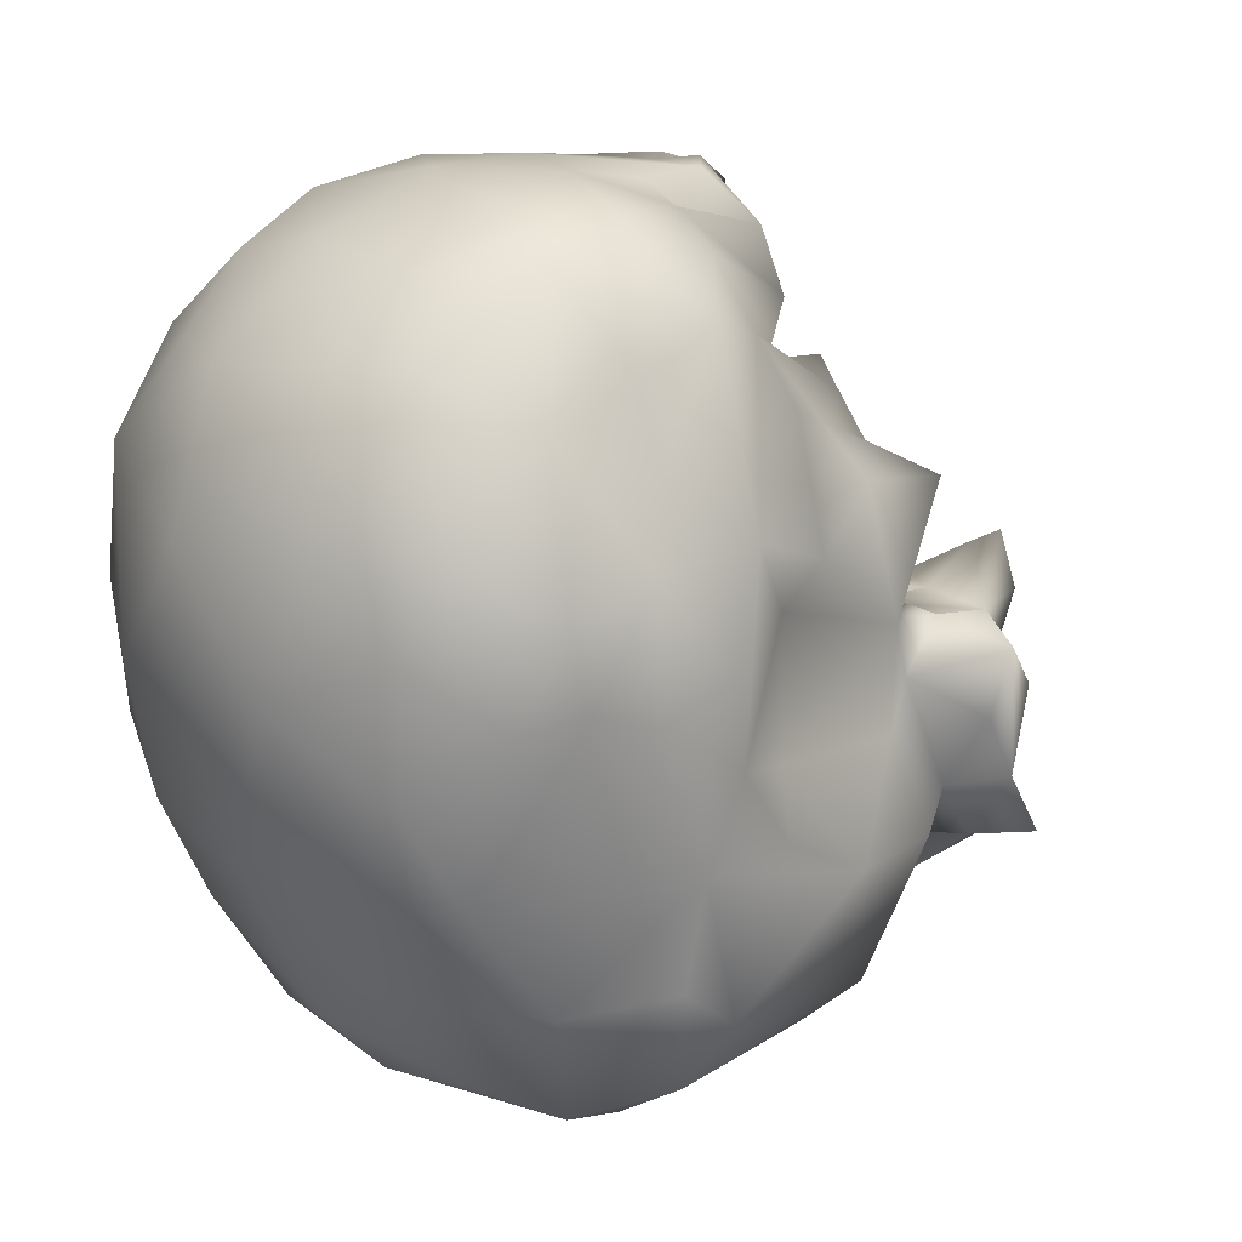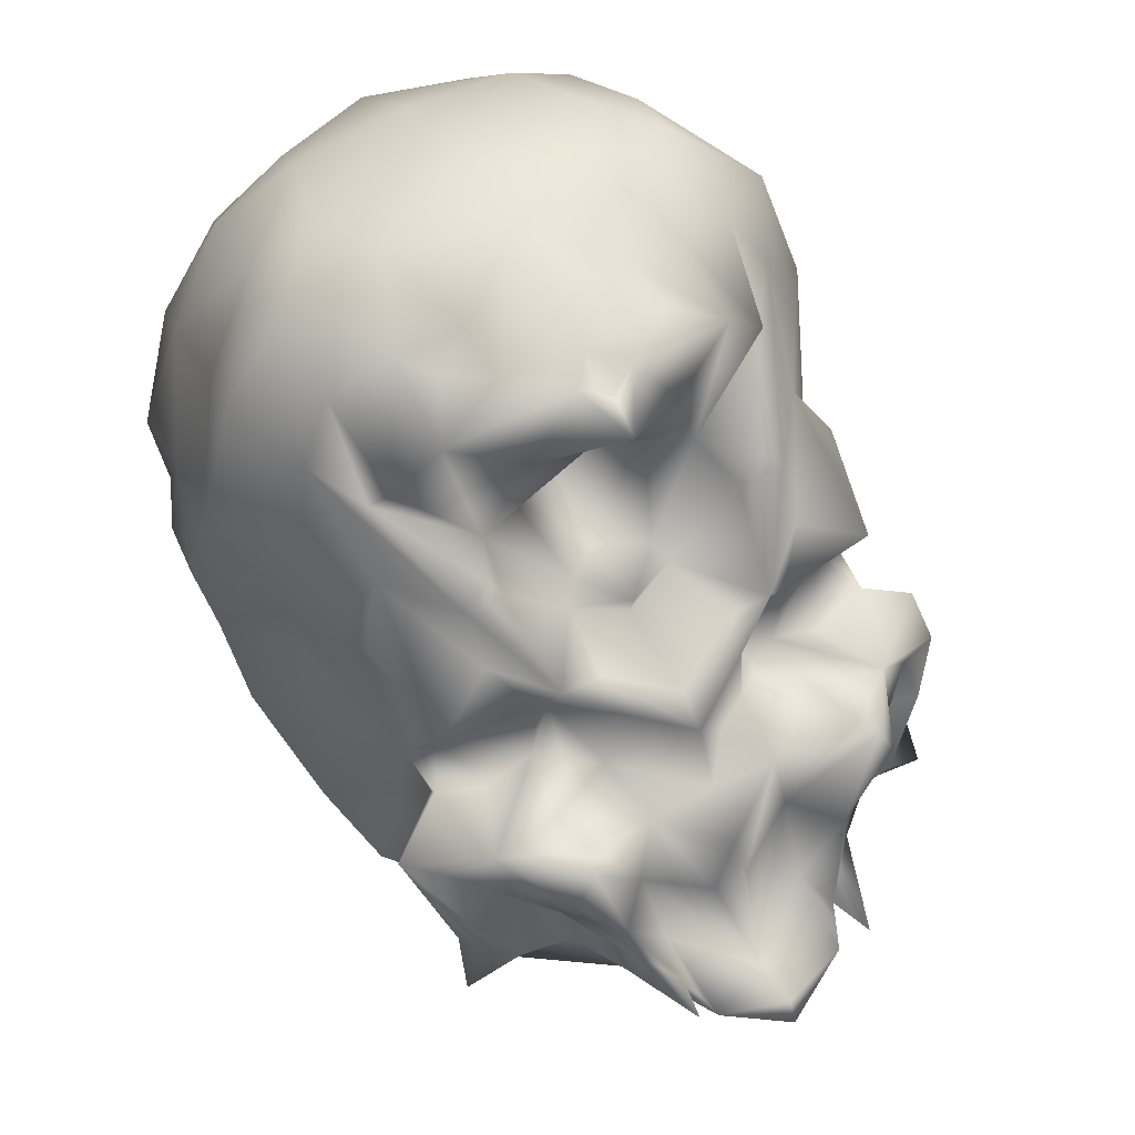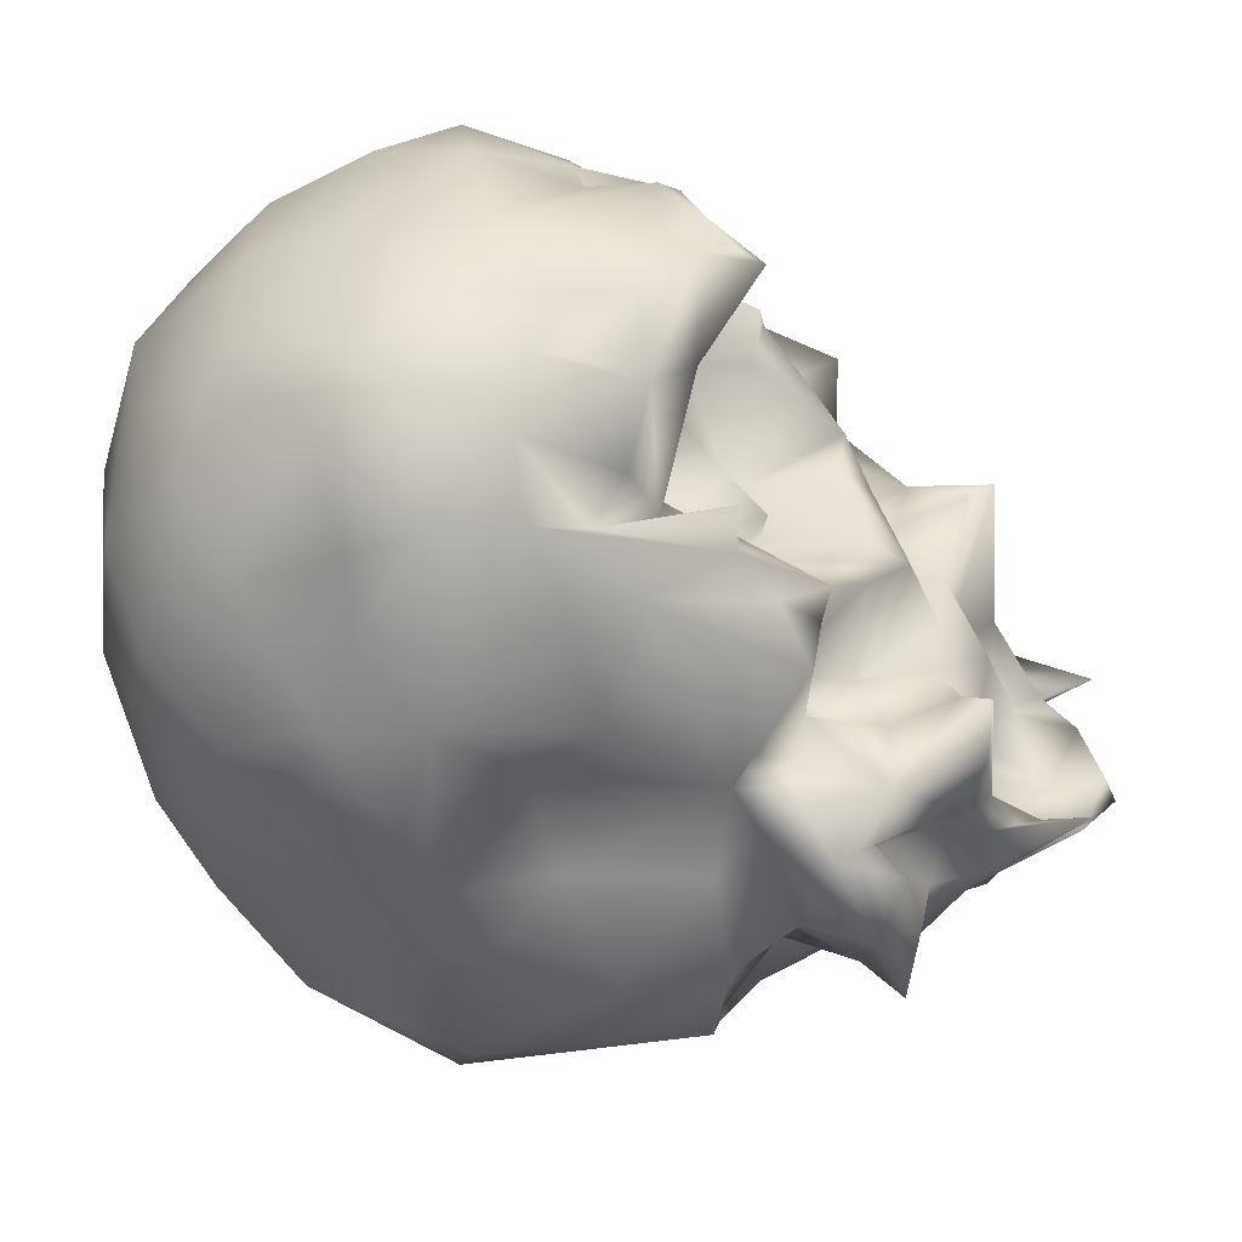
<metadata>
{"format":"obj","ext":"obj","renderer":"f3d","projection":"perspective","resolution":1024,"background":"white","views":[{"elev":13.4,"azim":-128.7,"up":"+Z"},{"elev":59.3,"azim":-28.5,"up":"+Z"},{"elev":39.9,"azim":-84.3,"up":"+Z"}]}
</metadata>
<code>
o boid2
v -0.3656 0.6528 0.3193
v -0.3934 0.5792 0.2175
v -0.3816 0.543 0.34
v 0.3934 0.5791 0.2173
v 0.3657 0.6517 0.3191
v 0.3814 0.5429 0.3411
v -0.0957 0.2352 -0.2606
v 0 0.3275 -0.2939
v 0 0.1473 -0.2835
v 0.0953 0.2342 -0.2607
v -0.3798 0.5571 0.1208
v -0.3269 0.4655 0.2525
v 0.3797 0.5571 0.1211
v 0.3283 0.4655 0.263
v 0.1907 0.8008 -0.0984
v 0 0.7899 -0.1798
v 0 0.8763 -0.0154
v 0 0.7899 -0.1798
v -0.1908 0.8011 -0.0976
v 0 0.8763 -0.0154
v 0.048 0.2973 0.3417
v 0.0848 0.385 0.4215
v 0 0.3461 0.3085
v -0.0483 0.2978 0.3419
v -0.0832 0.3865 0.4206
v 0.094 0.055 0.0896
v 0.1655 0.0427 0.2425
v 0.0775 0.0628 0.1951
v 0.2802 0.4616 0.5171
v 0.1928 0.2704 0.4305
v 0.2563 0.3533 0.4199
v -0.1626 0.0445 0.241
v -0.0969 0.0511 0.0842
v -0.0788 0.0643 0.1957
v -0.2804 0.4611 0.5165
v -0.2573 0.3544 0.4191
v -0.1926 0.2703 0.4305
v 0.0982 0.4321 -0.3073
v 0.2801 0.5499 -0.2307
v 0.1487 0.2726 -0.2638
v 0.3455 0.3559 -0.0248
v 0.2975 0.4361 0.0865
v 0.2872 0.2799 0.0899
v -0.1483 0.2738 -0.2642
v -0.2799 0.5496 -0.2307
v -0.0988 0.4322 -0.3071
v -0.2974 0.4358 0.0867
v -0.3474 0.3686 -0.0225
v -0.2873 0.2796 0.0882
v 0.3343 0.5237 -0.151
v 0.3551 0.5817 0.011
v -0.3552 0.5823 0.0122
v -0.3338 0.5257 -0.152
v 0.2497 0.2822 -0.1865
v -0.2487 0.2778 -0.1875
v 0.1412 0.0017 0.0888
v 0.177 0.0142 0.2515
v -0.1407 0.0019 0.0886
v -0.177 0.0138 0.2521
v 0 -0.0678 -0.0269
v 0.0197 0.0135 0.0519
v 0 0.0131 0.1591
v -0.0204 0.0138 0.0514
v 0 -0.0678 -0.0269
v 0 0.0131 0.1591
v -0.0544 0.138 0.1651
v 0 0.0672 0.1975
v 0 0.101 0.2745
v 0 0.0672 0.1975
v 0.0542 0.1376 0.1654
v 0 0.101 0.2745
v 0.2795 0.2661 0.2007
v -0.2796 0.2655 0.2025
v 0 0.4683 0.3984
v 0 0.3378 0.5274
v 0.135 0.7766 0.5853
v 0 0.8943 0.4978
v 0 0.7751 0.6046
v 0 0.8943 0.4978
v -0.1356 0.7762 0.5856
v 0 0.7751 0.6046
v 0.13 0.3515 0.4181
v 0.1663 0.2737 0.4677
v 0.2355 0.4068 0.482
v -0.1297 0.3513 0.4183
v -0.2358 0.4073 0.4822
v -0.1662 0.274 0.4675
v -0.3422 0.16 0.1728
v -0.2489 0.1076 0.1891
v -0.2734 0.2044 0.2028
v 0.3756 0.4957 0.0368
v -0.3754 0.4957 0.037
v 0.0584 0.0376 -0.0463
v 0 0.0293 -0.0106
v 0 0.0882 -0.0141
v -0.0582 0.0379 -0.046
v 0.1634 0.6711 0.6361
v 0.1245 0.5644 0.6662
v 0 0.5223 0.6734
v 0.0928 0.4494 0.651
v -0.1659 0.6715 0.6352
v 0 0.5223 0.6734
v -0.1246 0.5647 0.6663
v -0.0928 0.4495 0.651
v 0.2477 0.1075 0.188
v 0.21 0.1941 0.1728
v 0.1545 0.199 0.1928
v -0.1553 0.1991 0.1938
v -0.2154 0.1972 0.1735
v 0.0278 0.1155 -0.162
v -0.0267 0.1167 -0.1616
v 0.0868 0.1529 0.1905
v 0.0762 0.146 0.3082
v -0.0883 0.1536 0.19
v -0.0745 0.1447 0.3073
v 0 0.5371 -0.3253
v -0.2052 0.6358 -0.2653
v 0 0.7148 -0.253
v 0.2054 0.6357 -0.2652
v 0.2016 0.0423 0.1217
v 0.2873 0.1209 0.1463
v 0.2015 0.0143 0.1932
v -0.2016 0.0427 0.1219
v -0.2872 0.1215 0.1477
v -0.2013 0.0139 0.1909
v 0.1176 0.8572 0.503
v 0.1989 0.8902 0.3982
v -0.1176 0.8572 0.503
v -0.1988 0.8904 0.3977
v -0.0776 0.1813 0.3364
v 0 0.1414 0.2979
v 0 0.2586 0.2948
v 0 0.1414 0.2979
v 0.0785 0.1815 0.3367
v 0 0.2586 0.2948
v 0 0.9445 0.3305
v 0 0.9445 0.3305
v 0.2997 0.4243 0.4408
v 0.3007 0.3876 0.2967
v -0.2997 0.4245 0.4411
v -0.3016 0.3878 0.2901
v 0 0.0959 -0.2873
v 0.0486 0.095 -0.2178
v 0.0667 0.0384 -0.1362
v -0.0503 0.0987 -0.2158
v -0.0669 0.0395 -0.1372
v 0.063 0.2837 0.3133
v -0.063 0.2842 0.3127
v -0.126 0.0151 -0.0605
v 0 -0.0664 -0.0834
v 0 -0.1412 -0.0375
v 0 -0.0664 -0.0834
v 0.1208 0.0061 -0.0609
v 0 -0.1412 -0.0375
v 0.0778 0.3605 -0.2831
v 0.1452 0.5221 -0.3053
v -0.0748 0.3569 -0.2826
v -0.1454 0.5214 -0.3053
v 0 -0.0064 -0.1428
v 0 -0.0113 -0.0641
v 0.0722 -0.0055 -0.1048
v 0 -0.0113 -0.0641
v 0 -0.0064 -0.1428
v -0.0724 -0.0068 -0.1064
v 0.2632 0.7998 -0.0018
v 0.3585 0.7194 0.1986
v -0.2636 0.8003 0.0002
v -0.3585 0.7198 0.1988
v 0.0516 0.1733 -0.2242
v 0 0.156 -0.2554
v -0.0481 0.1682 -0.2334
v 0.3285 0.1762 0.187
v 0.2641 0.2384 0.1411
v 0.2746 0.2023 0.2033
v -0.2646 0.2382 0.1391
v -0.1859 0.8637 0.0204
v -0.1231 0.9325 0.192
v 0.123 0.9325 0.1923
v 0.1859 0.8638 0.0206
v 0.2214 0.3736 0.5398
v -0.2215 0.3737 0.5397
v 0.2451 0.8589 0.1011
v 0.3401 0.792 0.2137
v -0.2452 0.8587 0.1012
v -0.3308 0.7962 0.1873
v -0.0782 -0.1009 -0.0113
v -0.0872 0.0018 0.0111
v 0.0827 -0.0979 -0.0086
v 0.0858 -0.0013 0.0095
v 0.2438 0.2552 0.2249
v -0.2436 0.2552 0.2255
v 0 0.6409 0.6661
v 0 0.6409 0.6661
v 0 0.4394 0.3457
v -0.0863 0.32 0.5704
v -0.1297 0.3513 0.4183
v 0.0865 0.3199 0.5702
v 0.1221 0.1786 0.1662
v 0.1163 0.2381 0.214
v -0.1224 0.1796 0.1664
v -0.1157 0.2366 0.2116
v 0 0.2617 0.633
v 0.0324 0.3242 0.6632
v -0.0324 0.324 0.6634
v 0 0.3634 0.659
v 0.0964 0.3757 0.6586
v -0.0963 0.3761 0.6586
v 0 0.3634 0.659
v 0.1683 0.3584 0.6057
v 0.1295 0.4391 0.6042
v -0.1295 0.4391 0.6042
v -0.1684 0.3585 0.6055
v 0.3337 0.1338 0.1454
v 0.2396 0.4805 0.5908
v 0.1647 0.4665 0.6301
v -0.2392 0.4796 0.5906
v -0.1647 0.4665 0.63
v 0.3834 0.6637 0.1837
v -0.3834 0.6636 0.1837
v 0.1725 0.7209 -0.2227
v 0 0.7148 -0.253
v -0.1726 0.721 -0.2225
v 0 0.7148 -0.253
v 0.1652 0.1146 0.2006
v -0.1695 0.1159 0.2005
v 0 0.9459 0.2013
v 0 0.9459 0.2013
v 0 0.303 0.6546
v -0.0324 0.324 0.6634
v -0.063 0.2842 0.3127
v 0 0.2505 0.3287
v 0 -0.1274 -0.0057
v 0 -0.1274 -0.0057
v 0 0.3258 0.5742
v 0.326 0.1793 0.0958
v 0.2527 0.872 0.2453
v -0.2566 0.8698 0.2489
v -0.1814 0.0593 -0.0051
v -0.2385 0.0908 -0.0598
v -0.1026 0.1065 -0.1527
v -0.2413 0.2121 -0.0365
v -0.2614 0.2669 -0.1291
v -0.1995 0.2478 0.019
v -0.0847 0.2006 -0.0144
v -0.2112 0.15 0.0033
v -0.326 0.1761 0.097
v -0.2755 0.1902 0.0163
v -0.2989 0.112 0.0176
v -0.3256 0.2587 -0.0123
v -0.166 0.2931 -0.1173
v -0.2042 0.2767 -0.2186
v -0.1446 0.0453 0.0533
v -0.1477 0.0011 0.0441
v -0.0765 0.2415 -0.132
v -0.1106 0.2881 -0.0879
v -0.2051 0.1325 0.0565
v -0.1979 0.1087 0.1163
v -0.2529 0.1273 -0.0545
v -0.2978 0.0889 0.1147
v -0.2466 0.0654 0.0031
v -0.3068 0.0788 -0.0478
v -0.099 -0.0541 0.0202
v -0.1407 0.001 -0.0212
v -0.1102 -0.1097 0.0398
v 0.2397 0.0907 -0.0597
v 0.1809 0.0601 -0.0034
v 0.1028 0.1064 -0.1531
v 0.2606 0.267 -0.1261
v 0.2413 0.2137 -0.0355
v 0.1966 0.2483 0.0181
v 0.2123 0.1502 0.0039
v 0.0841 0.1994 -0.0156
v 0.2986 0.1113 0.0177
v 0.2754 0.1894 0.0189
v 0.3171 0.2407 -0.0058
v 0.2056 0.277 -0.2175
v 0.1661 0.2933 -0.1169
v 0.1481 0.0014 0.044
v 0.145 0.0449 0.0538
v 0.0756 0.2418 -0.129
v 0.1106 0.288 -0.0885
v 0.1996 0.1095 0.118
v 0.2045 0.1322 0.0571
v 0.2525 0.1271 -0.0552
v 0.2925 0.0903 0.1111
v 0.2505 0.066 0.008
v 0.0982 -0.0549 0.0195
v 0.1406 0.0023 -0.0222
v 0.1107 -0.1104 0.0405
v 0.3058 0.0798 -0.0474
v -0.2836 0.7093 -0.12
v -0.3451 0.6008 -0.1017
v 0.284 0.7092 -0.1198
v 0.3453 0.6009 -0.1004
v -0.1536 0.1876 0.3191
v -0.2618 0.1913 0.3453
v -0.0863 0.32 0.5704
v -0.1911 0.2298 0.3731
v -0.1277 0.1794 0.3435
v -0.1439 0.279 0.414
v -0.292 0.3224 0.36
v 0.1542 0.1875 0.3198
v 0.2618 0.1915 0.3448
v 0.1901 0.2287 0.3722
v 0.129 0.1781 0.3427
v 0.144 0.2792 0.4142
v 0.292 0.322 0.36
v -0.2352 0.6698 0.5937
v -0.3126 0.7348 0.4482
v -0.3125 0.6307 0.4918
v -0.2256 0.5893 0.6351
v -0.2233 0.8057 0.5033
v -0.3308 0.6216 0.403
v -0.3258 0.5523 0.5357
v -0.2927 0.8366 0.3452
v -0.3637 0.7487 0.2821
v 0.234 0.6705 0.5946
v 0.3123 0.6314 0.4918
v 0.3125 0.7355 0.4477
v 0.2254 0.5894 0.6352
v 0.2233 0.8058 0.5033
v 0.3306 0.6217 0.4039
v 0.3254 0.5523 0.5362
v 0.2893 0.8374 0.3507
v 0.3646 0.7413 0.2896
f 1 2 3
f 4 5 6
f 7 8 9
f 8 10 9
f 3 11 12
f 13 6 14
f 15 16 17
f 18 19 20
f 21 22 23
f 24 23 25
f 26 27 28
f 29 30 31
f 32 33 34
f 35 36 37
f 38 39 40
f 41 42 43
f 44 45 46
f 47 48 49
f 50 51 41
f 52 53 48
f 54 50 41
f 48 53 55
f 56 57 26
f 58 33 59
f 60 61 62
f 63 64 65
f 66 67 68
f 69 70 71
f 72 42 14
f 47 73 12
f 25 74 75
f 22 75 74
f 76 77 78
f 79 80 81
f 82 83 84
f 85 86 87
f 88 89 90
f 13 14 42
f 41 91 42
f 11 47 12
f 92 48 47
f 93 94 95
f 94 96 95
f 97 76 78
f 98 99 100
f 81 80 101
f 102 103 104
f 105 106 107
f 108 109 89
f 110 93 95
f 96 111 95
f 71 112 113
f 114 68 115
f 116 117 118
f 119 116 118
f 105 120 121
f 122 120 105
f 123 89 124
f 123 125 89
f 77 126 127
f 128 79 129
f 40 39 54
f 55 45 44
f 130 131 132
f 133 134 135
f 136 129 79
f 137 77 127
f 6 138 139
f 140 3 141
f 69 28 70
f 61 28 62
f 34 67 66
f 63 65 34
f 142 143 144
f 145 142 146
f 134 147 135
f 148 130 132
f 149 150 151
f 152 153 154
f 155 10 8
f 116 119 156
f 157 8 7
f 116 158 117
f 159 160 161
f 162 163 164
f 165 166 51
f 167 52 168
f 169 170 9
f 170 169 143
f 7 9 171
f 171 170 145
f 172 173 174
f 43 42 72
f 90 175 88
f 73 47 49
f 20 176 177
f 17 178 179
f 180 82 84
f 86 85 181
f 182 179 178
f 183 165 182
f 176 184 177
f 184 167 185
f 186 64 187
f 188 189 60
f 174 173 72
f 106 190 107
f 73 175 90
f 109 108 191
f 81 101 192
f 193 97 78
f 194 74 25
f 194 22 74
f 195 196 75
f 197 75 82
f 54 39 50
f 53 45 55
f 198 107 199
f 108 200 201
f 197 202 75
f 203 202 197
f 202 195 75
f 202 204 195
f 99 205 206
f 102 207 208
f 149 151 186
f 154 153 188
f 206 209 210
f 100 99 206
f 207 211 212
f 102 104 207
f 146 142 111
f 110 142 144
f 121 213 105
f 124 89 88
f 111 110 95
f 142 110 111
f 214 180 84
f 214 215 180
f 181 216 86
f 216 181 217
f 51 166 218
f 4 6 13
f 168 52 219
f 3 2 11
f 136 177 129
f 178 137 127
f 61 26 28
f 60 26 61
f 33 63 34
f 33 64 63
f 170 143 142
f 170 142 145
f 41 51 91
f 13 51 218
f 52 48 92
f 219 52 11
f 56 120 122
f 123 58 125
f 34 65 67
f 62 28 69
f 22 82 75
f 75 196 25
f 15 220 16
f 220 119 221
f 18 222 19
f 223 117 222
f 192 103 102
f 98 193 99
f 224 107 198
f 108 225 200
f 76 126 77
f 79 128 80
f 18 223 222
f 221 16 220
f 215 209 180
f 217 181 212
f 56 122 57
f 125 58 59
f 215 210 209
f 100 206 210
f 217 212 211
f 104 211 207
f 71 113 134
f 68 130 115
f 14 139 72
f 14 6 139
f 141 12 73
f 3 12 141
f 60 189 26
f 187 64 33
f 17 226 178
f 178 226 137
f 20 177 227
f 227 177 136
f 23 194 25
f 23 22 194
f 93 161 160
f 162 164 96
f 106 105 174
f 190 106 174
f 90 89 109
f 90 109 191
f 206 205 203
f 203 228 202
f 207 229 208
f 228 204 202
f 15 17 179
f 20 19 176
f 230 135 231
f 135 147 231
f 161 153 152
f 164 150 149
f 147 21 231
f 231 21 23
f 24 230 231
f 24 231 23
f 116 8 46
f 116 38 8
f 232 188 60
f 232 154 188
f 186 233 64
f 186 151 233
f 205 204 234
f 205 234 203
f 171 9 170
f 29 84 30
f 35 37 86
f 203 234 228
f 234 204 228
f 162 96 94
f 93 160 94
f 164 163 150
f 161 152 159
f 97 193 98
f 192 101 103
f 138 31 139
f 138 29 31
f 141 36 140
f 35 140 36
f 28 112 70
f 70 112 71
f 114 34 66
f 114 66 68
f 173 43 72
f 73 49 175
f 26 57 27
f 59 33 32
f 84 83 30
f 86 37 87
f 224 198 112
f 112 198 199
f 225 114 200
f 200 114 201
f 156 38 116
f 158 116 46
f 235 173 172
f 165 183 166
f 185 167 168
f 182 178 236
f 183 182 236
f 177 184 237
f 185 237 184
f 68 131 130
f 133 71 134
f 4 218 5
f 4 13 218
f 2 1 219
f 11 2 219
f 155 8 38
f 155 38 40
f 8 157 46
f 44 46 157
f 213 235 172
f 105 213 172
f 9 10 169
f 238 239 149
f 239 240 146
f 241 242 243
f 244 245 243
f 246 247 248
f 48 55 249
f 250 251 7
f 252 253 123
f 244 240 245
f 171 244 254
f 240 244 171
f 255 244 243
f 243 242 250
f 256 257 124
f 245 240 258
f 258 241 245
f 241 249 242
f 259 88 248
f 247 241 258
f 253 58 123
f 238 252 256
f 259 260 256
f 239 238 260
f 260 238 256
f 7 251 44
f 247 258 248
f 239 258 240
f 146 111 96
f 254 244 255
f 239 146 149
f 256 124 259
f 259 124 88
f 249 55 242
f 250 242 251
f 149 146 164
f 164 146 96
f 257 252 123
f 252 257 256
f 255 243 250
f 88 246 248
f 251 55 44
f 171 145 240
f 240 145 146
f 242 55 251
f 254 7 171
f 7 44 157
f 254 250 7
f 255 250 254
f 259 248 260
f 257 123 124
f 261 258 239
f 260 261 239
f 248 258 261
f 260 248 261
f 58 262 187
f 58 253 262
f 149 263 238
f 263 149 264
f 263 252 238
f 187 33 58
f 253 263 264
f 253 252 263
f 149 186 262
f 186 187 262
f 149 262 264
f 253 264 262
f 175 247 246
f 243 245 241
f 49 48 249
f 249 247 49
f 247 249 241
f 49 247 175
f 88 175 246
f 265 266 153
f 267 265 144
f 268 269 270
f 271 272 270
f 273 274 235
f 271 270 269
f 275 54 41
f 10 276 277
f 120 278 279
f 272 271 267
f 169 280 272
f 267 169 272
f 270 272 281
f 277 268 270
f 282 283 121
f 267 271 284
f 284 271 269
f 269 268 275
f 285 273 213
f 284 269 274
f 56 278 120
f 279 266 283
f 283 286 285
f 265 286 266
f 266 286 283
f 10 40 276
f 273 284 274
f 267 284 265
f 93 110 144
f 272 280 281
f 144 265 153
f 283 285 121
f 121 285 213
f 275 268 54
f 276 268 277
f 144 153 161
f 93 144 161
f 120 279 282
f 282 279 283
f 270 281 277
f 273 235 213
f 276 40 54
f 143 169 267
f 144 143 267
f 169 10 280
f 40 10 155
f 10 277 280
f 281 280 277
f 276 54 268
f 287 56 189
f 287 278 56
f 153 266 288
f 153 288 289
f 288 266 279
f 26 189 56
f 288 278 289
f 288 279 278
f 188 153 287
f 188 287 189
f 287 153 289
f 287 289 278
f 286 273 285
f 121 120 282
f 284 290 265
f 265 290 286
f 290 284 273
f 286 290 273
f 274 173 235
f 41 43 275
f 274 275 43
f 269 275 274
f 274 43 173
f 222 117 19
f 291 52 167
f 117 291 19
f 117 158 45
f 117 45 291
f 292 52 291
f 291 45 292
f 176 167 184
f 167 176 291
f 45 53 292
f 292 53 52
f 291 176 19
f 52 92 11
f 47 11 92
f 45 158 46
f 119 220 15
f 165 51 293
f 293 119 15
f 39 156 119
f 293 39 119
f 294 293 51
f 294 39 293
f 165 179 182
f 165 293 179
f 294 50 39
f 294 51 50
f 179 293 15
f 91 51 13
f 42 91 13
f 156 39 38
f 89 32 225
f 73 295 296
f 297 212 85
f 108 295 191
f 36 296 298
f 37 36 298
f 89 225 108
f 298 299 37
f 225 34 114
f 212 181 85
f 125 59 89
f 296 295 298
f 191 295 73
f 59 32 89
f 299 300 37
f 85 87 300
f 37 300 87
f 32 34 225
f 301 73 296
f 301 296 36
f 141 73 301
f 141 301 36
f 191 73 90
f 230 24 196
f 85 300 148
f 300 299 148
f 108 201 295
f 201 114 115
f 295 201 299
f 196 24 25
f 201 115 299
f 298 295 299
f 299 130 148
f 299 115 130
f 229 212 297
f 207 212 229
f 27 105 224
f 302 72 303
f 209 197 82
f 172 174 105
f 107 190 302
f 304 303 31
f 30 304 31
f 224 105 107
f 305 304 30
f 28 224 112
f 180 209 82
f 57 122 105
f 302 303 304
f 190 72 302
f 57 105 27
f 305 30 306
f 82 306 83
f 306 30 83
f 28 27 224
f 21 147 82
f 147 306 82
f 147 305 306
f 199 107 302
f 112 199 113
f 199 302 305
f 21 82 22
f 199 305 113
f 302 304 305
f 134 305 147
f 113 305 134
f 303 72 307
f 31 303 307
f 72 139 307
f 139 31 307
f 174 72 190
f 209 203 197
f 203 209 206
f 308 309 310
f 3 140 35
f 217 311 216
f 237 129 177
f 308 312 309
f 313 3 314
f 314 3 35
f 315 316 309
f 309 312 315
f 313 309 1
f 313 310 309
f 315 312 129
f 80 312 308
f 219 1 168
f 316 168 1
f 309 316 1
f 103 311 217
f 101 80 308
f 101 311 103
f 101 308 311
f 310 313 314
f 128 312 80
f 312 128 129
f 313 1 3
f 185 315 237
f 315 129 237
f 315 185 316
f 316 185 168
f 216 311 314
f 314 35 216
f 216 35 86
f 308 314 311
f 308 310 314
f 217 211 104
f 104 103 217
f 317 318 319
f 6 29 138
f 215 214 320
f 127 236 178
f 321 317 319
f 6 322 323
f 6 323 29
f 324 319 325
f 319 324 321
f 322 5 319
f 318 322 319
f 321 324 127
f 317 321 76
f 5 218 166
f 166 325 5
f 325 319 5
f 320 98 215
f 76 97 317
f 97 98 320
f 317 97 320
f 318 323 322
f 76 321 126
f 126 321 127
f 5 322 6
f 183 236 324
f 127 324 236
f 183 324 325
f 183 325 166
f 100 210 215
f 98 100 215
f 320 214 323
f 323 214 29
f 214 84 29
f 317 320 323
f 318 317 323

</code>
